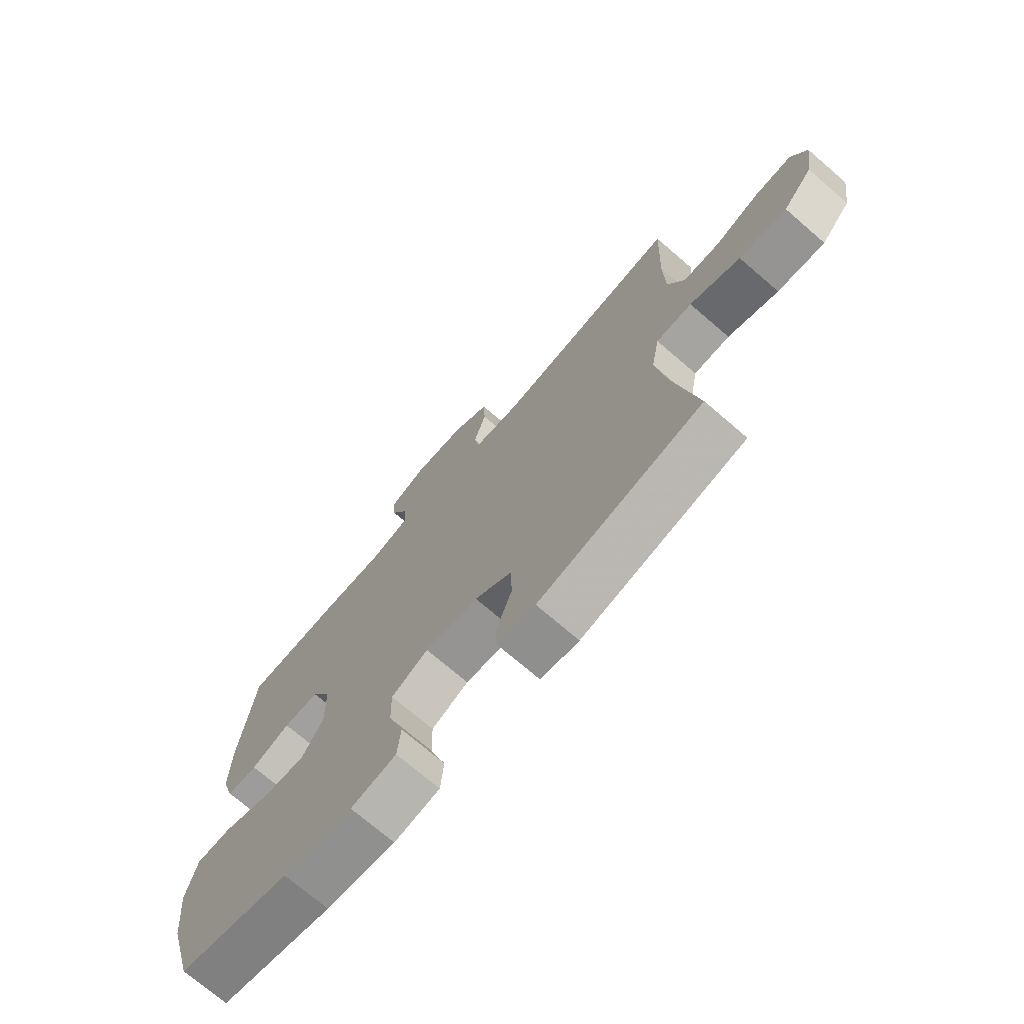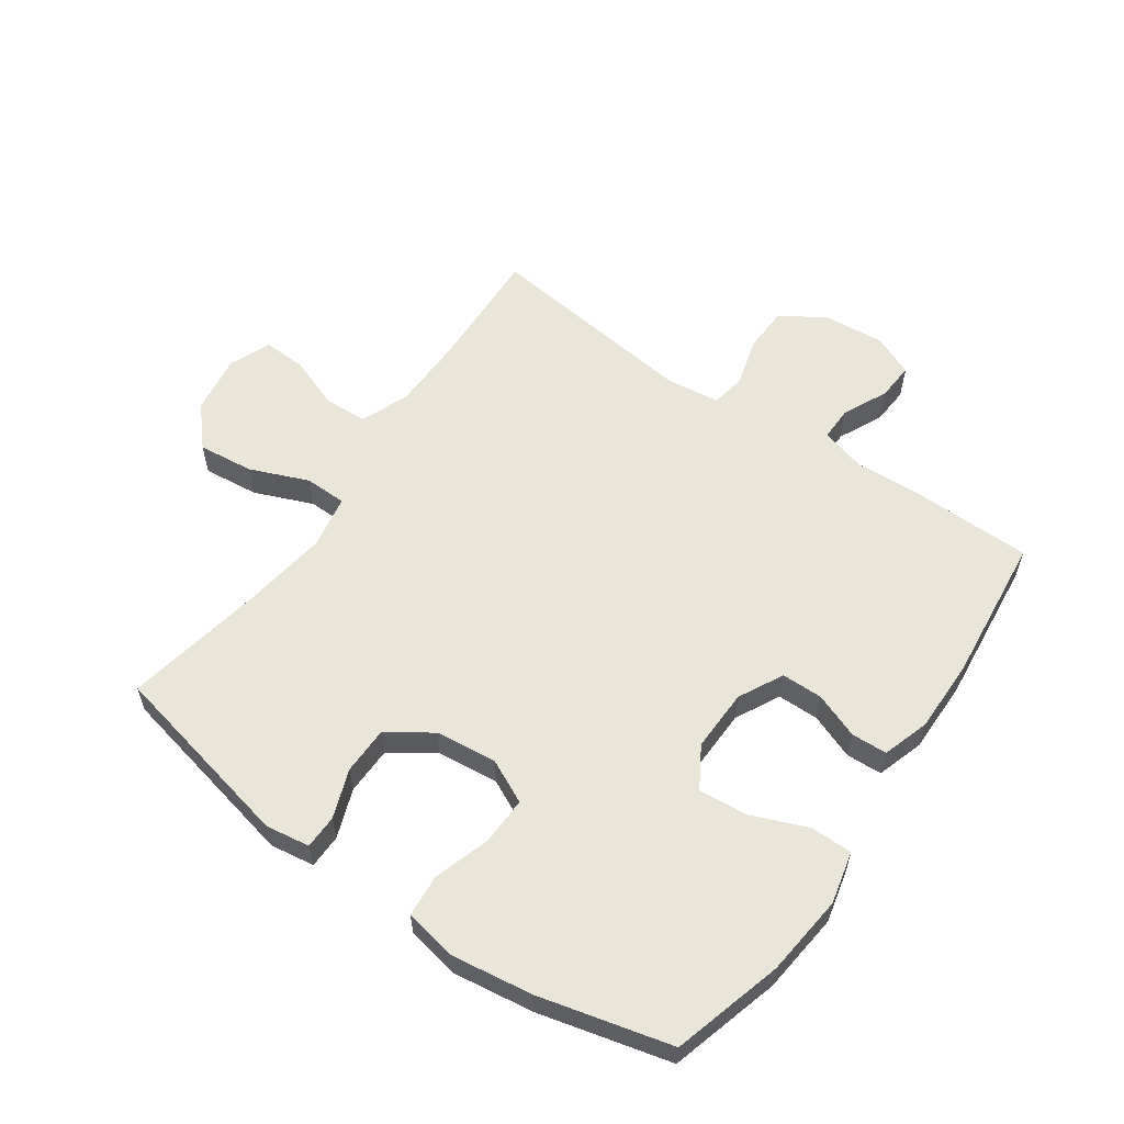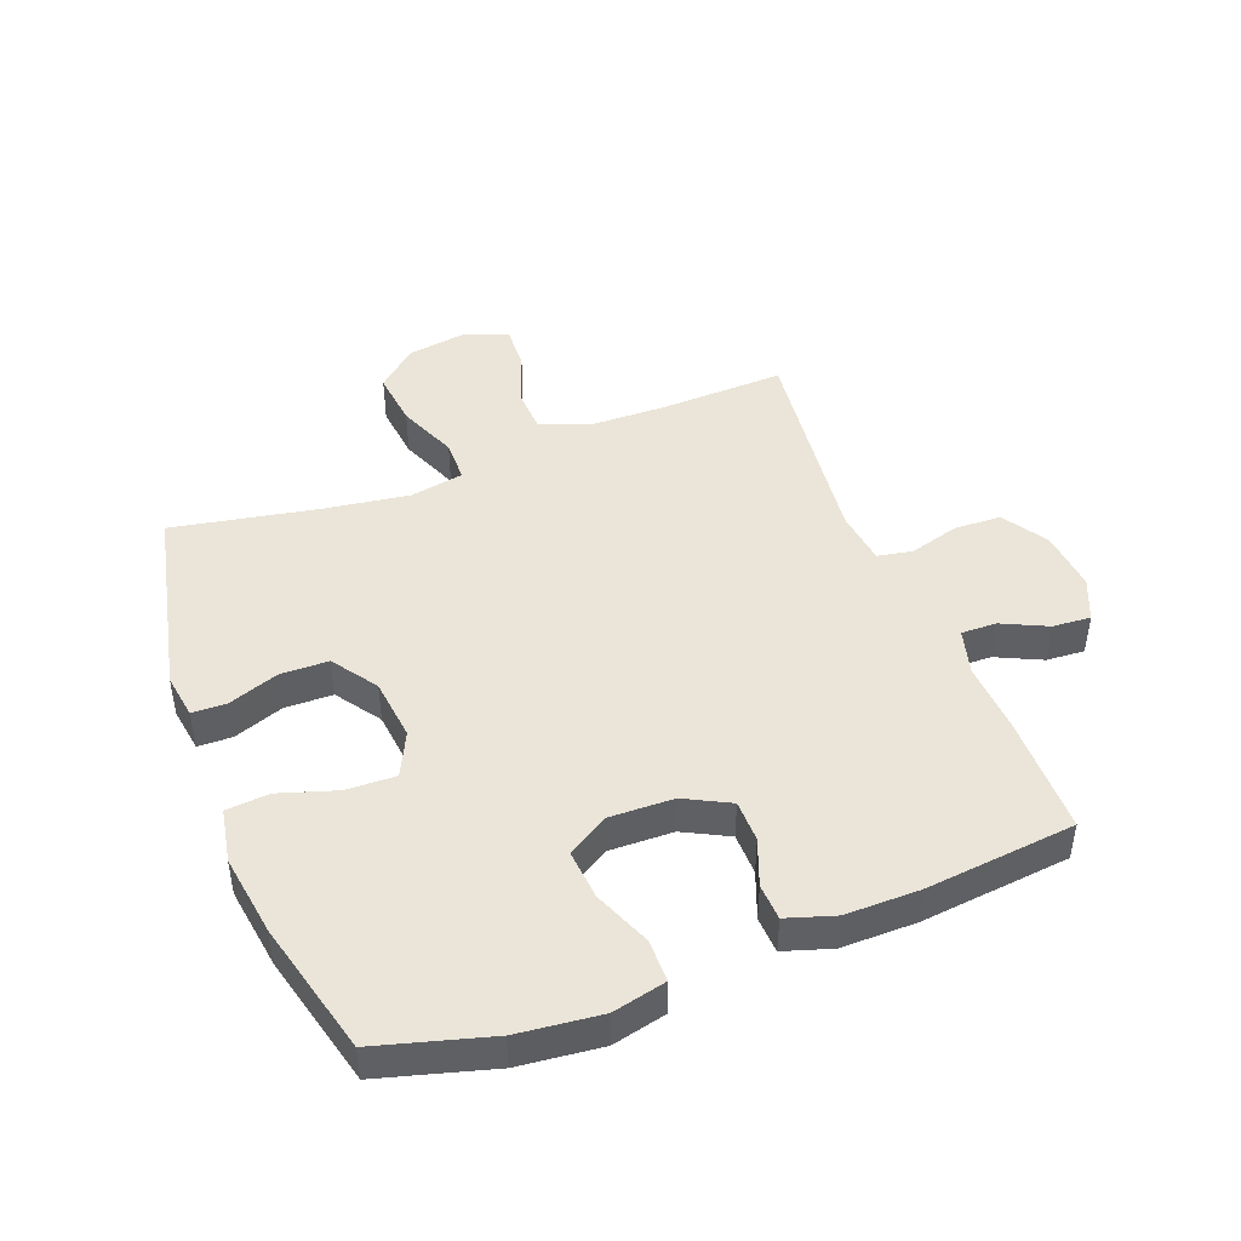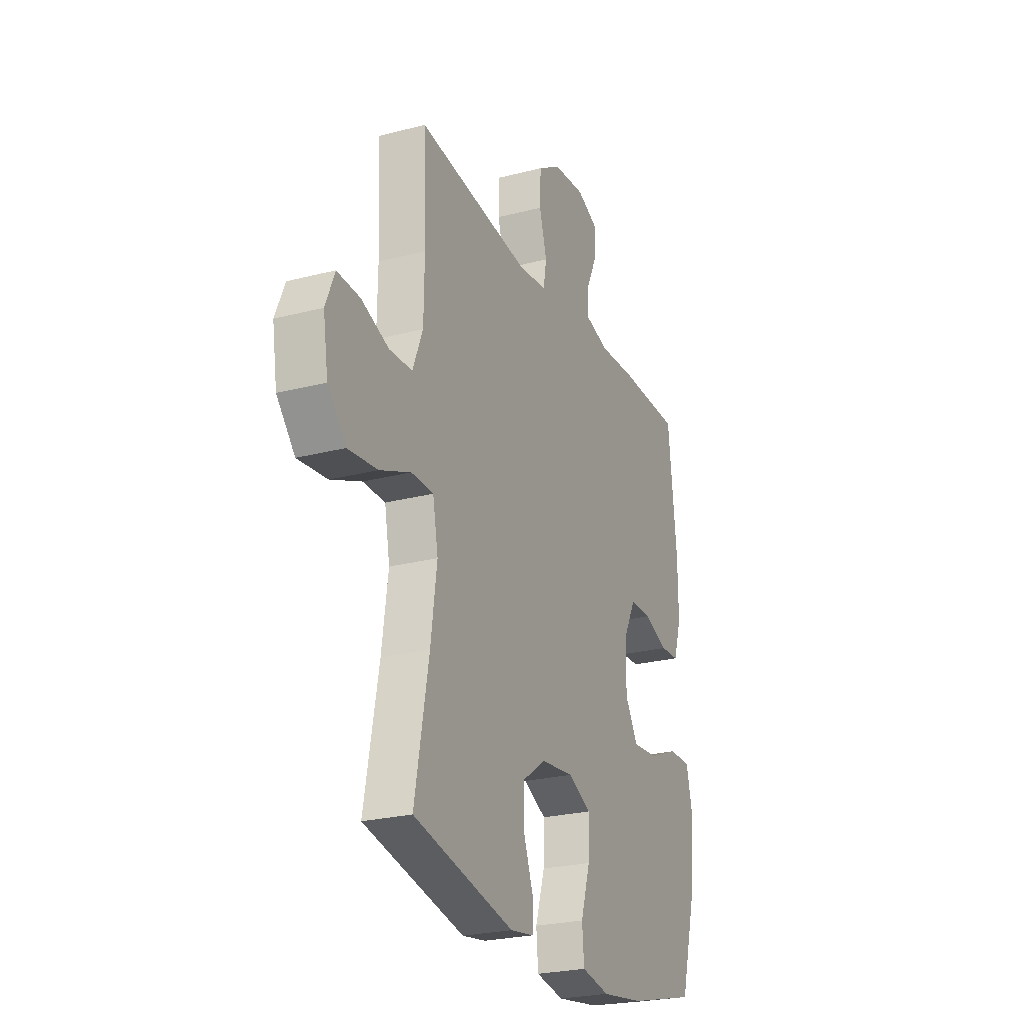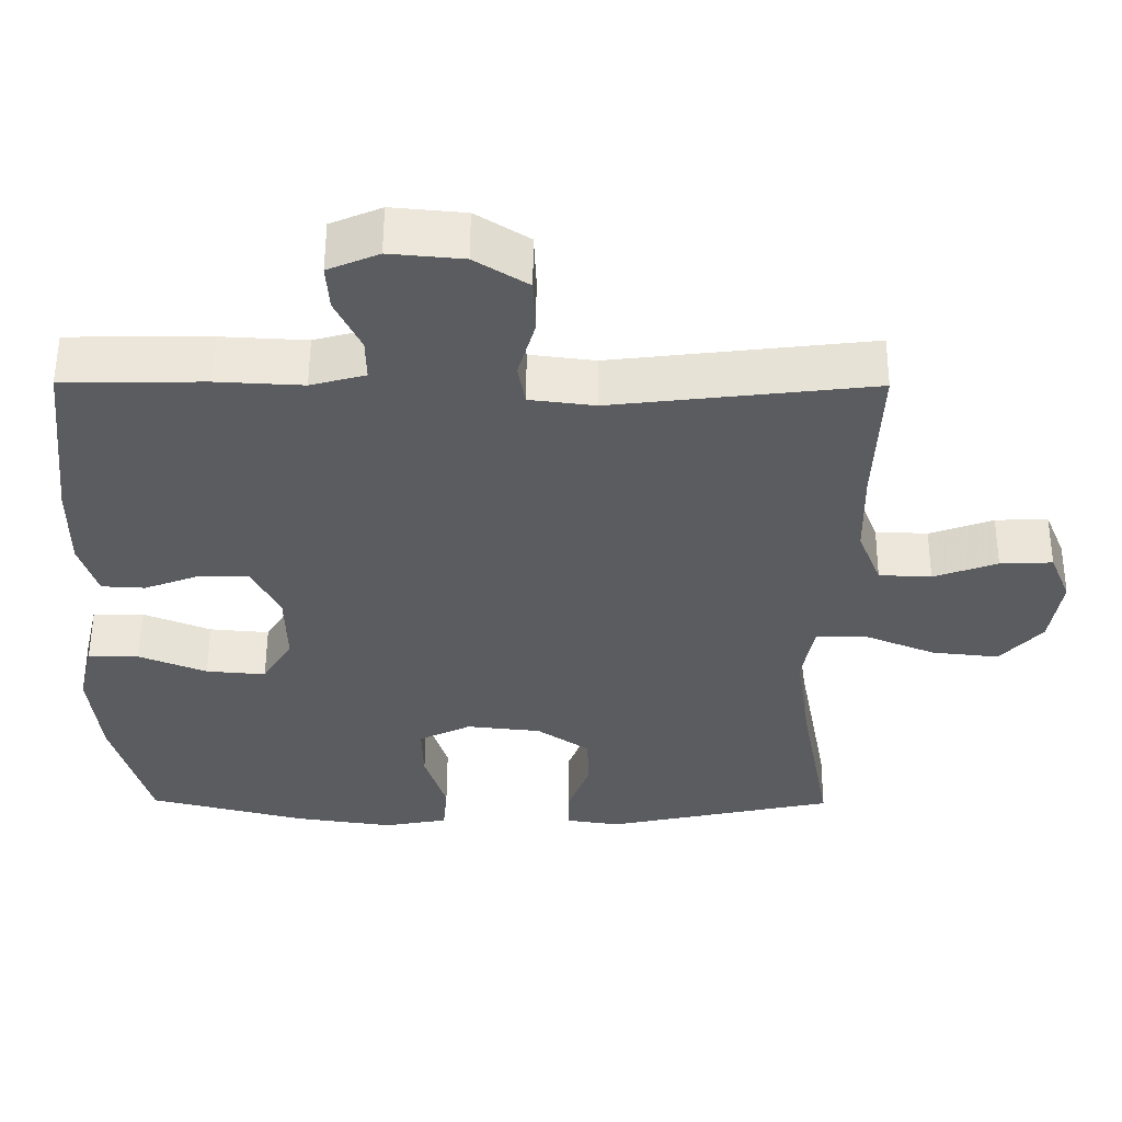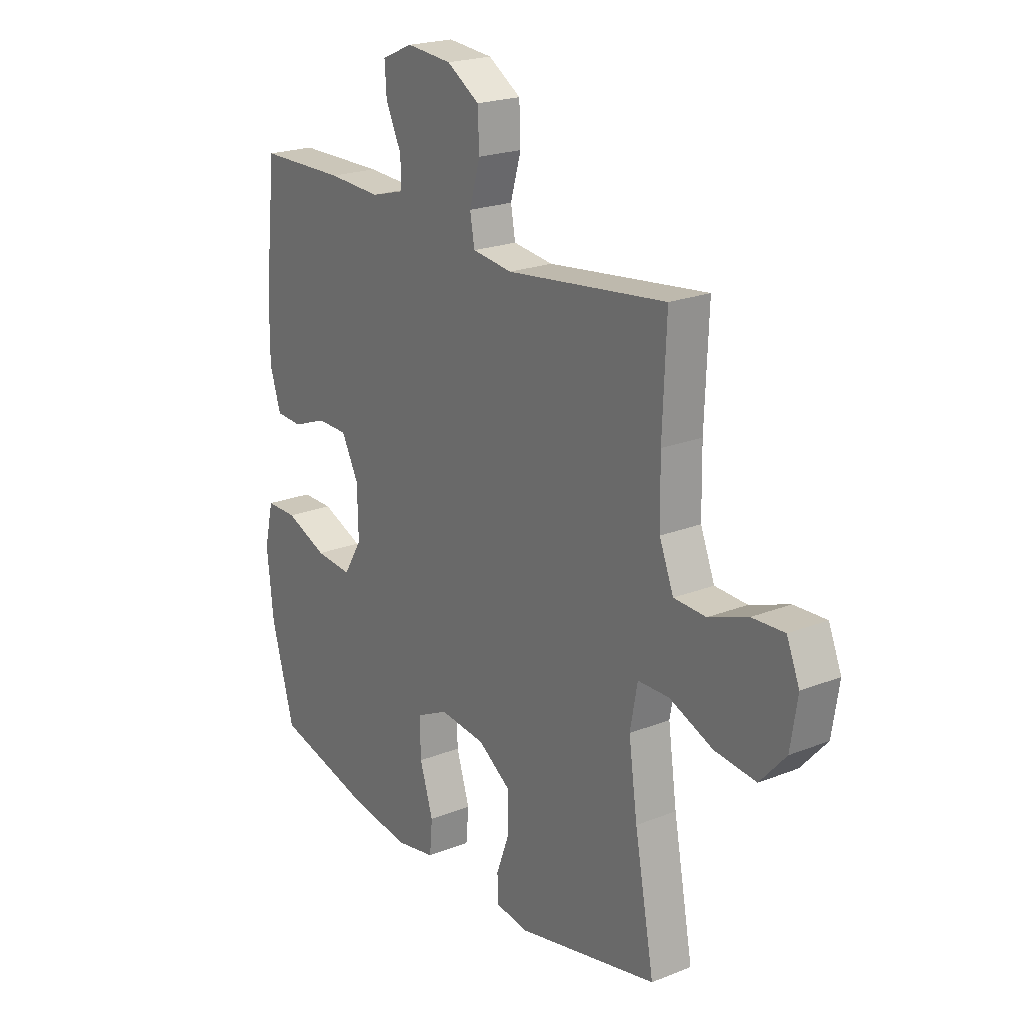
<metadata>
{"format":"obj","ext":"obj","renderer":"f3d","projection":"perspective","resolution":1024,"background":"white","views":[{"elev":-72.6,"azim":49.3,"up":"+Z"},{"elev":58.5,"azim":-145.0,"up":"+Y"},{"elev":45.3,"azim":-110.9,"up":"+Y"},{"elev":-24.8,"azim":113.0,"up":"+Z"},{"elev":55.1,"azim":0.3,"up":"+Z"},{"elev":21.4,"azim":54.8,"up":"+Z"}]}
</metadata>
<code>
v -0.5 0.07 0.5
v -0.311 0.07 0.502
v -0.196 0.07 0.496
v -0.123 0.07 0.516
v -0.124 0.07 0.572
v -0.158 0.07 0.644
v -0.162 0.07 0.705
v -0.094 0.07 0.734
v 0.004 0.07 0.725
v 0.075 0.07 0.68
v 0.078 0.07 0.606
v 0.055 0.07 0.526
v 0.065 0.07 0.47
v 0.152 0.07 0.459
v 0.5 0.07 0.5
v 0.492 0.07 0.301
v 0.494 0.07 0.179
v 0.525 0.07 0.101
v 0.595 0.07 0.098
v 0.68 0.07 0.129
v 0.75 0.07 0.132
v 0.778 0.07 0.064
v 0.763 0.07 -0.032
v 0.707 0.07 -0.095
v 0.617 0.07 -0.085
v 0.522 0.07 -0.046
v 0.454 0.07 -0.047
v 0.438 0.07 -0.133
v 0.457 0.07 -0.268
v 0.5 0.07 -0.5
v 0.191 0.07 -0.567
v 0.119 0.07 -0.556
v 0.118 0.07 -0.501
v 0.147 0.07 -0.422
v 0.146 0.07 -0.345
v 0.075 0.07 -0.296
v -0.025 0.07 -0.285
v -0.095 0.07 -0.319
v -0.093 0.07 -0.397
v -0.064 0.07 -0.489
v -0.07 0.07 -0.557
v -0.156 0.07 -0.573
v -0.287 0.07 -0.554
v -0.5 0.07 -0.5
v -0.55 0.07 -0.321
v -0.564 0.07 -0.189
v -0.544 0.07 -0.104
v -0.476 0.07 -0.104
v -0.385 0.07 -0.141
v -0.305 0.07 -0.148
v -0.265 0.07 -0.082
v -0.267 0.07 0.019
v -0.304 0.07 0.091
v -0.371 0.07 0.092
v -0.445 0.07 0.064
v -0.503 0.07 0.067
v -0.527 0.07 0.143
v -0.526 0.07 0.261
v -0.5 0 0.5
v -0.311 0 0.502
v -0.196 0 0.496
v -0.123 0 0.516
v -0.124 0 0.572
v -0.158 0 0.644
v -0.162 0 0.705
v -0.094 0 0.734
v 0.004 0 0.725
v 0.075 0 0.68
v 0.078 0 0.606
v 0.055 0 0.526
v 0.065 0 0.47
v 0.152 0 0.459
v 0.5 0 0.5
v 0.492 0 0.301
v 0.494 0 0.179
v 0.525 0 0.101
v 0.595 0 0.098
v 0.68 0 0.129
v 0.75 0 0.132
v 0.778 0 0.064
v 0.763 0 -0.032
v 0.707 0 -0.095
v 0.617 0 -0.085
v 0.522 0 -0.046
v 0.454 0 -0.047
v 0.438 0 -0.133
v 0.457 0 -0.268
v 0.5 0 -0.5
v 0.191 0 -0.567
v 0.119 0 -0.556
v 0.118 0 -0.501
v 0.147 0 -0.422
v 0.146 0 -0.345
v 0.075 0 -0.296
v -0.025 0 -0.285
v -0.095 0 -0.319
v -0.093 0 -0.397
v -0.064 0 -0.489
v -0.07 0 -0.557
v -0.156 0 -0.573
v -0.287 0 -0.554
v -0.5 0 -0.5
v -0.55 0 -0.321
v -0.564 0 -0.189
v -0.544 0 -0.104
v -0.476 0 -0.104
v -0.385 0 -0.141
v -0.305 0 -0.148
v -0.265 0 -0.082
v -0.267 0 0.019
v -0.304 0 0.091
v -0.371 0 0.092
v -0.445 0 0.064
v -0.503 0 0.067
v -0.527 0 0.143
v -0.526 0 0.261
f 54 55 56 57
f 53 54 57 58
f 46 47 48 49
f 46 49 50
f 45 46 50
f 44 45 50
f 43 44 50 51
f 39 40 41 42
f 38 39 42 43
f 31 32 33 34
f 29 30 31 34
f 28 29 34 35
f 27 28 35 36
f 23 24 25 26
f 23 26 27
f 22 23 27
f 19 20 21 22
f 18 19 22 27
f 17 18 27 36
f 14 15 16
f 13 14 16 17
f 9 10 11 12
f 9 12 13
f 8 9 13
f 5 6 7 8
f 4 5 8 13
f 3 4 13 17
f 53 58 1 2
f 52 53 2 3
f 51 52 3 17
f 38 43 51
f 37 38 51 17
f 17 36 37
f 115 114 113 112
f 116 115 112 111
f 107 106 105 104
f 108 107 104
f 108 104 103
f 108 103 102
f 109 108 102 101
f 100 99 98 97
f 101 100 97 96
f 92 91 90 89
f 92 89 88 87
f 93 92 87 86
f 94 93 86 85
f 84 83 82 81
f 85 84 81
f 85 81 80
f 80 79 78 77
f 85 80 77 76
f 94 85 76 75
f 74 73 72
f 75 74 72 71
f 70 69 68 67
f 71 70 67
f 71 67 66
f 66 65 64 63
f 71 66 63 62
f 75 71 62 61
f 60 59 116 111
f 61 60 111 110
f 75 61 110 109
f 109 101 96
f 75 109 96 95
f 95 94 75
f 1 59 60 2
f 2 60 61 3
f 3 61 62 4
f 4 62 63 5
f 5 63 64 6
f 6 64 65 7
f 7 65 66 8
f 8 66 67 9
f 9 67 68 10
f 10 68 69 11
f 11 69 70 12
f 12 70 71 13
f 13 71 72 14
f 14 72 73 15
f 15 73 74 16
f 16 74 75 17
f 17 75 76 18
f 18 76 77 19
f 19 77 78 20
f 20 78 79 21
f 21 79 80 22
f 22 80 81 23
f 23 81 82 24
f 24 82 83 25
f 25 83 84 26
f 26 84 85 27
f 27 85 86 28
f 28 86 87 29
f 29 87 88 30
f 30 88 89 31
f 31 89 90 32
f 32 90 91 33
f 33 91 92 34
f 34 92 93 35
f 35 93 94 36
f 36 94 95 37
f 37 95 96 38
f 38 96 97 39
f 39 97 98 40
f 40 98 99 41
f 41 99 100 42
f 42 100 101 43
f 43 101 102 44
f 44 102 103 45
f 45 103 104 46
f 46 104 105 47
f 47 105 106 48
f 48 106 107 49
f 49 107 108 50
f 50 108 109 51
f 51 109 110 52
f 52 110 111 53
f 53 111 112 54
f 54 112 113 55
f 55 113 114 56
f 56 114 115 57
f 57 115 116 58
f 58 116 59 1

</code>
